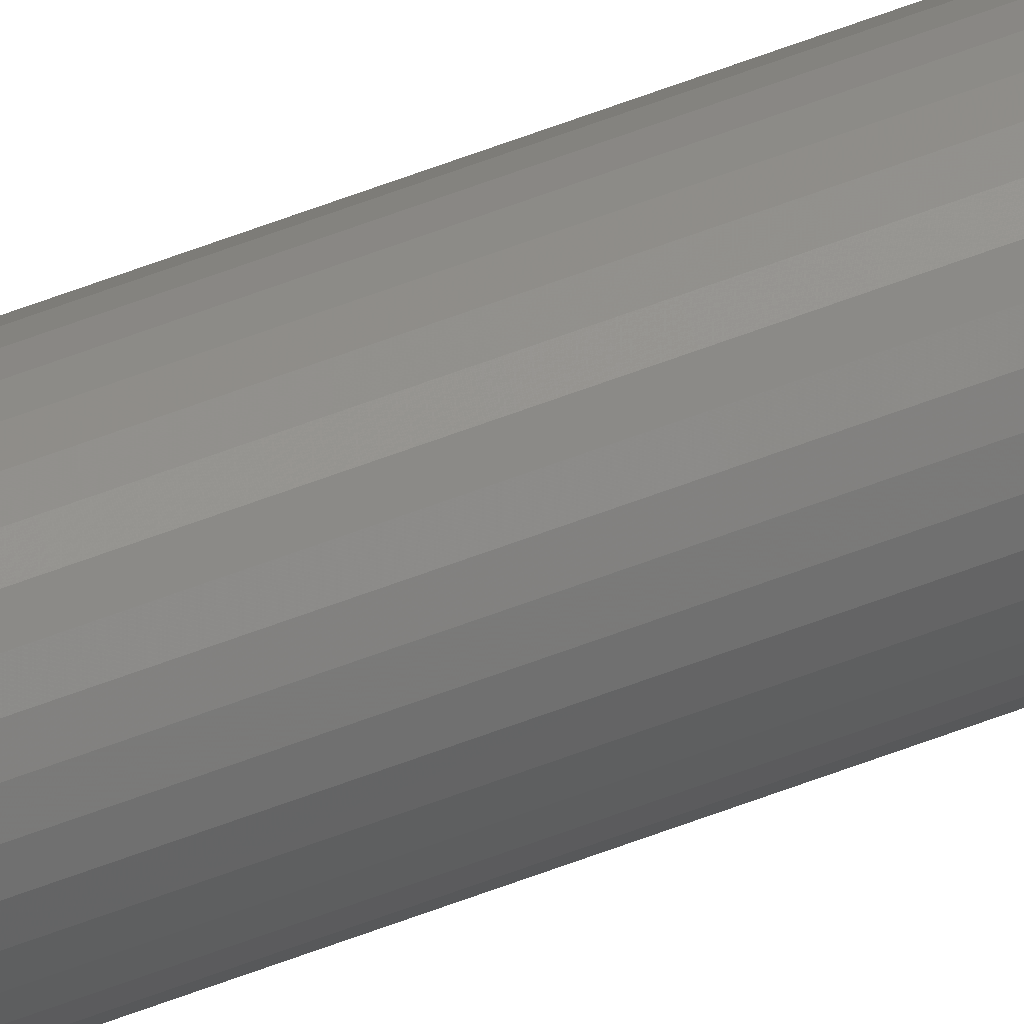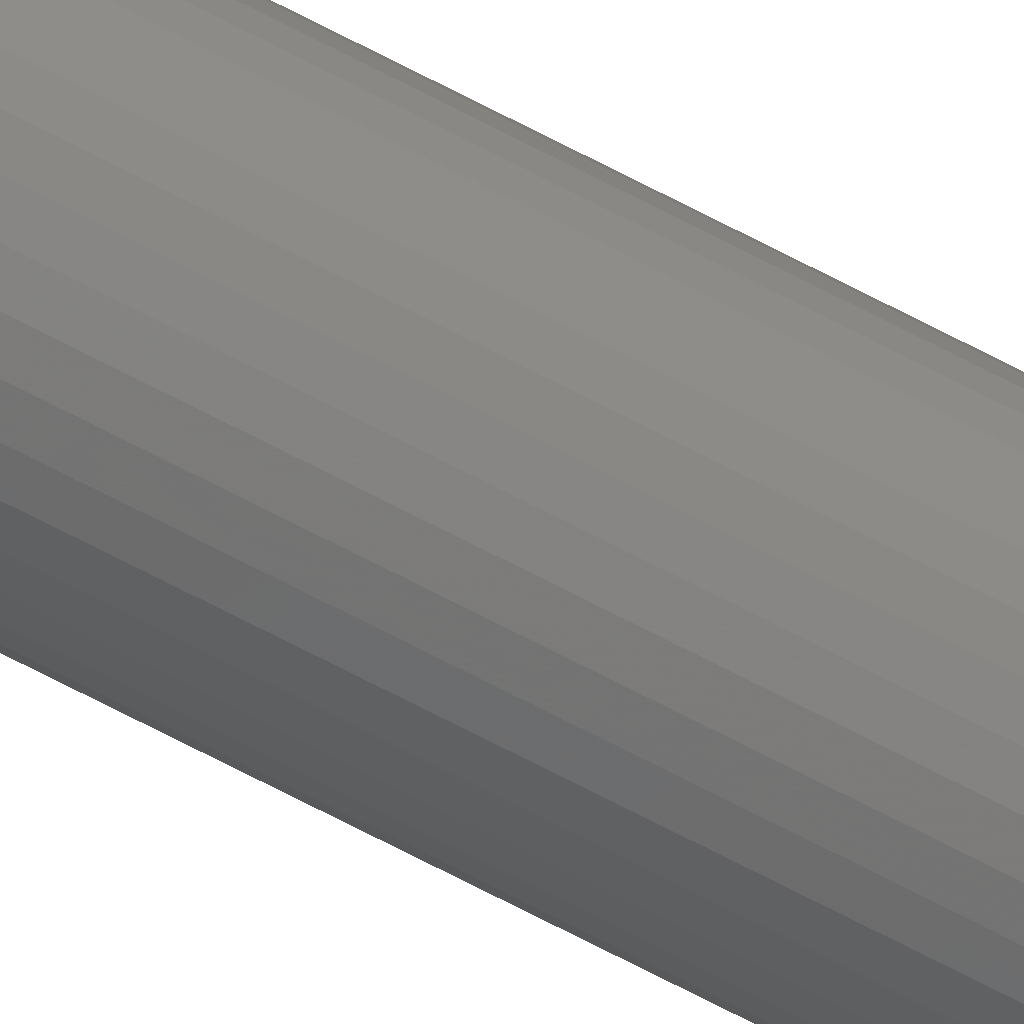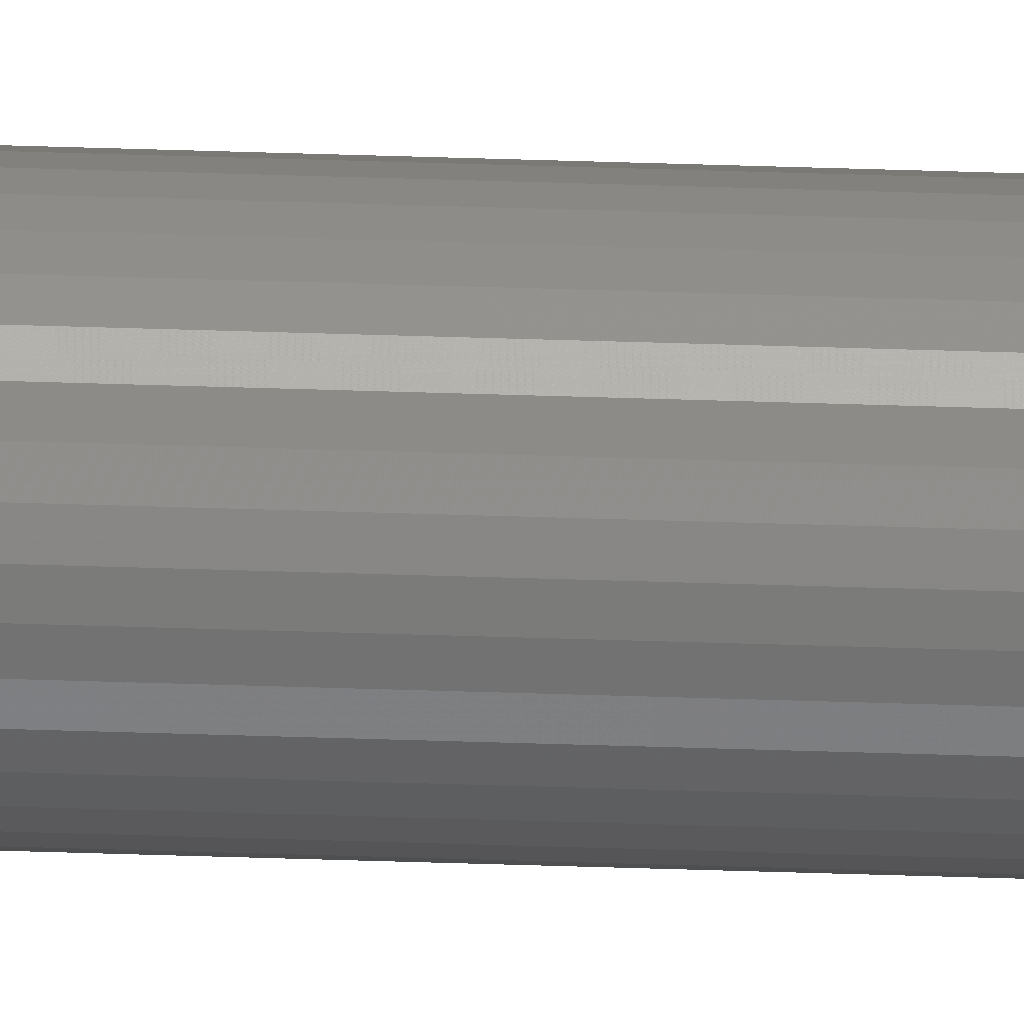
<metadata>
{"format":"stl","ext":"stl","renderer":"f3d","projection":"perspective","resolution":1024,"background":"white","views":[{"elev":73.9,"azim":70.4,"up":"+Y"},{"elev":-70.4,"azim":-117.6,"up":"+Y"},{"elev":-79.3,"azim":-91.6,"up":"+Y"}]}
</metadata>
<code>
# stl→obj: 72 verts, 140 faces
v 128.2 22 305.5
v 128.2 21.58 35.5
v 128.2 21.58 305.5
v 128.2 21.15 35.5
v 128.2 21.15 305.5
v 128.3 20.74 35.5
v 128.3 20.74 305.5
v 128.5 20.35 35.5
v 128.5 20.35 305.5
v 128.7 20 35.5
v 128.7 20 305.5
v 129 19.7 35.5
v 129 19.7 305.5
v 129.4 19.46 35.5
v 129.4 19.46 305.5
v 129.8 19.28 35.5
v 129.8 19.28 305.5
v 130.2 19.17 35.5
v 130.2 19.17 305.5
v 130.6 19.13 35.5
v 130.6 19.13 305.5
v 131 19.17 35.5
v 131 19.17 305.5
v 131.4 19.28 35.5
v 131.4 19.28 305.5
v 131.8 19.46 35.5
v 131.8 19.46 305.5
v 132.2 19.7 35.5
v 132.2 19.7 305.5
v 132.5 20 35.5
v 132.5 20 305.5
v 132.7 20.35 35.5
v 132.7 20.35 305.5
v 132.9 20.74 35.5
v 132.9 20.74 305.5
v 133 21.15 35.5
v 133 21.15 305.5
v 133.1 21.58 35.5
v 133.1 21.58 305.5
v 133 22 35.5
v 133 22 305.5
v 132.9 22.42 35.5
v 132.9 22.42 305.5
v 132.7 22.8 35.5
v 132.7 22.8 305.5
v 132.5 23.15 35.5
v 132.5 23.15 305.5
v 132.2 23.46 35.5
v 132.2 23.46 305.5
v 131.8 23.7 35.5
v 131.8 23.7 305.5
v 131.4 23.88 35.5
v 131.4 23.88 305.5
v 131 23.99 35.5
v 131 23.99 305.5
v 130.6 24.03 35.5
v 130.6 24.03 305.5
v 130.2 23.99 35.5
v 130.2 23.99 305.5
v 129.8 23.88 35.5
v 129.8 23.88 305.5
v 129.4 23.7 35.5
v 129.4 23.7 305.5
v 129 23.46 35.5
v 129 23.46 305.5
v 128.7 23.15 35.5
v 128.7 23.15 305.5
v 128.5 22.8 35.5
v 128.5 22.8 305.5
v 128.3 22.42 35.5
v 128.3 22.42 305.5
v 128.2 22 35.5
f 1 2 3
f 3 2 4
f 3 4 5
f 5 4 6
f 5 6 7
f 7 6 8
f 7 8 9
f 9 8 10
f 9 10 11
f 11 10 12
f 11 12 13
f 13 12 14
f 13 14 15
f 15 14 16
f 15 16 17
f 17 16 18
f 17 18 19
f 19 18 20
f 19 20 21
f 21 20 22
f 21 22 23
f 23 22 24
f 23 24 25
f 25 24 26
f 25 26 27
f 27 26 28
f 27 28 29
f 29 28 30
f 29 30 31
f 31 30 32
f 31 32 33
f 33 32 34
f 33 34 35
f 35 34 36
f 35 36 37
f 37 36 38
f 37 38 39
f 39 38 40
f 39 40 41
f 41 40 42
f 41 42 43
f 43 42 44
f 43 44 45
f 45 44 46
f 45 46 47
f 47 46 48
f 47 48 49
f 49 48 50
f 49 50 51
f 51 50 52
f 51 52 53
f 53 52 54
f 53 54 55
f 55 54 56
f 55 56 57
f 57 56 58
f 57 58 59
f 59 58 60
f 59 60 61
f 61 60 62
f 61 62 63
f 63 62 64
f 63 64 65
f 65 64 66
f 65 66 67
f 67 66 68
f 67 68 69
f 69 68 70
f 69 70 71
f 71 70 72
f 71 72 1
f 1 72 2
f 31 33 11
f 7 43 45
f 23 25 27
f 67 69 71
f 3 5 65
f 65 5 7
f 65 7 63
f 33 35 11
f 11 35 37
f 11 37 39
f 45 47 7
f 7 47 49
f 7 49 51
f 51 53 7
f 7 53 55
f 7 55 57
f 57 59 7
f 7 59 61
f 7 61 63
f 67 71 65
f 65 71 1
f 65 1 3
f 31 11 29
f 29 11 13
f 29 13 15
f 15 17 29
f 29 17 19
f 29 19 27
f 27 19 21
f 27 21 23
f 7 9 43
f 43 9 11
f 43 11 41
f 41 11 39
f 8 6 60
f 58 56 24
f 28 26 42
f 42 26 24
f 42 24 44
f 58 24 60
f 60 24 22
f 60 22 20
f 20 18 60
f 60 18 16
f 60 16 14
f 42 40 28
f 28 40 38
f 28 38 36
f 14 12 60
f 60 12 10
f 60 10 8
f 64 2 72
f 6 4 60
f 60 4 2
f 60 2 62
f 62 2 64
f 56 54 24
f 24 54 52
f 24 52 50
f 50 48 24
f 24 48 46
f 24 46 44
f 36 34 28
f 28 34 32
f 28 32 30
f 72 70 64
f 64 70 68
f 64 68 66

</code>
